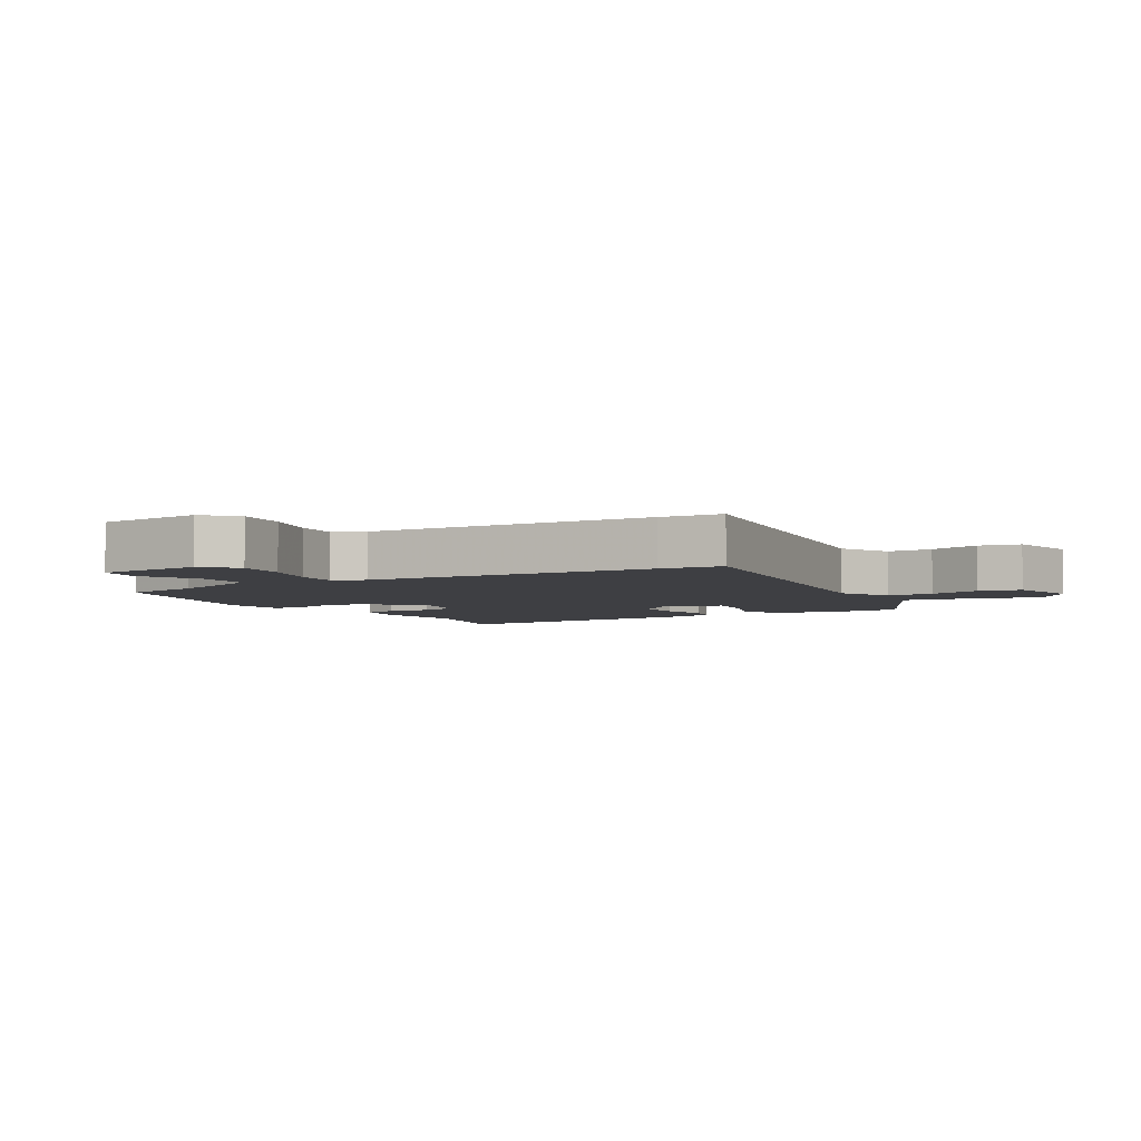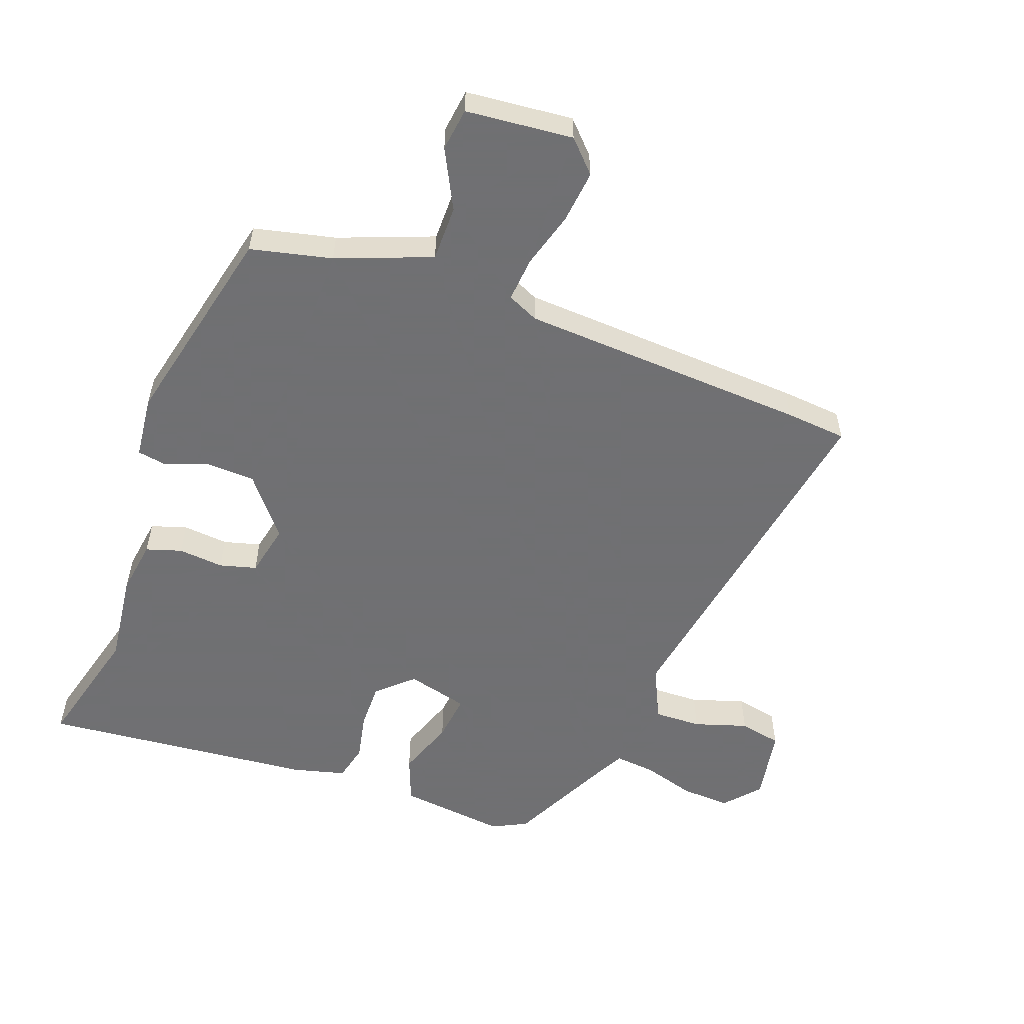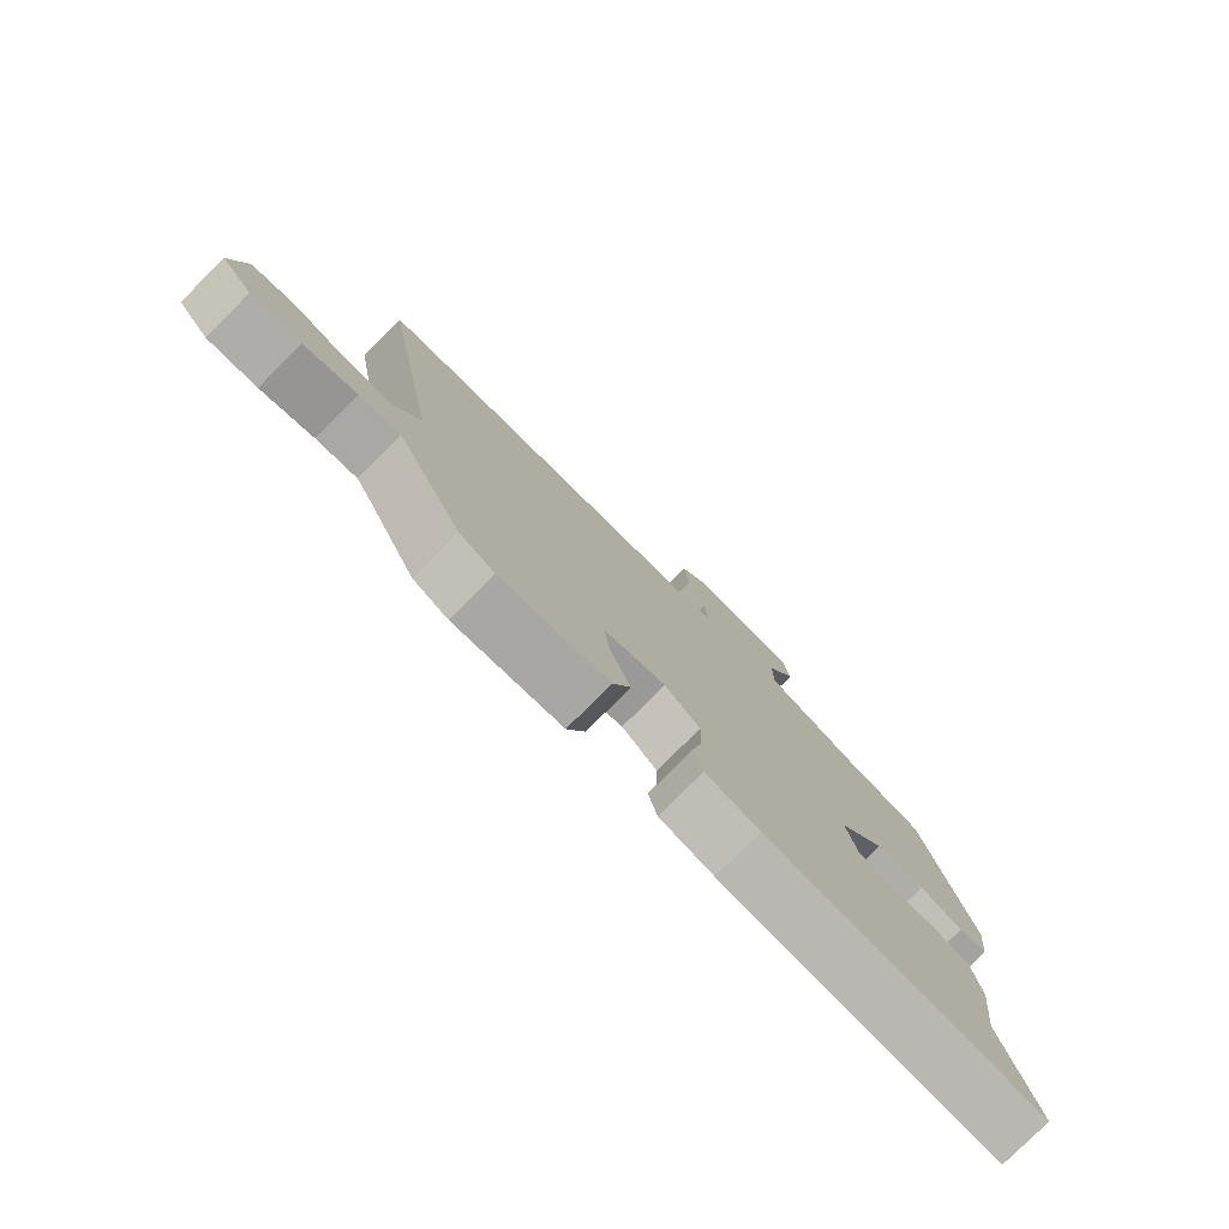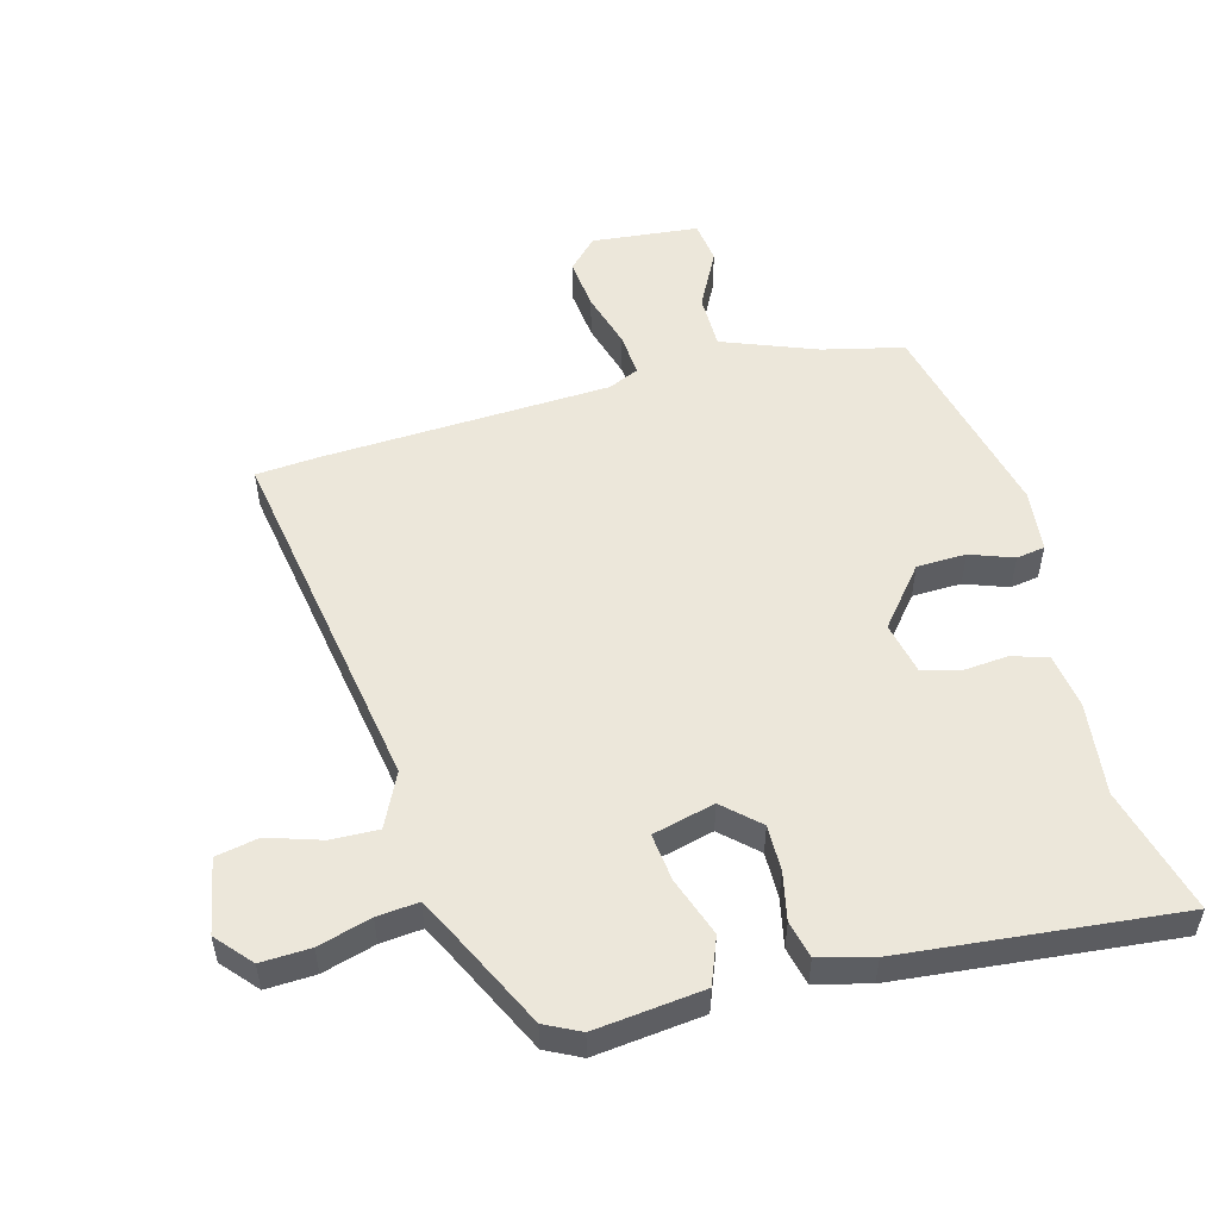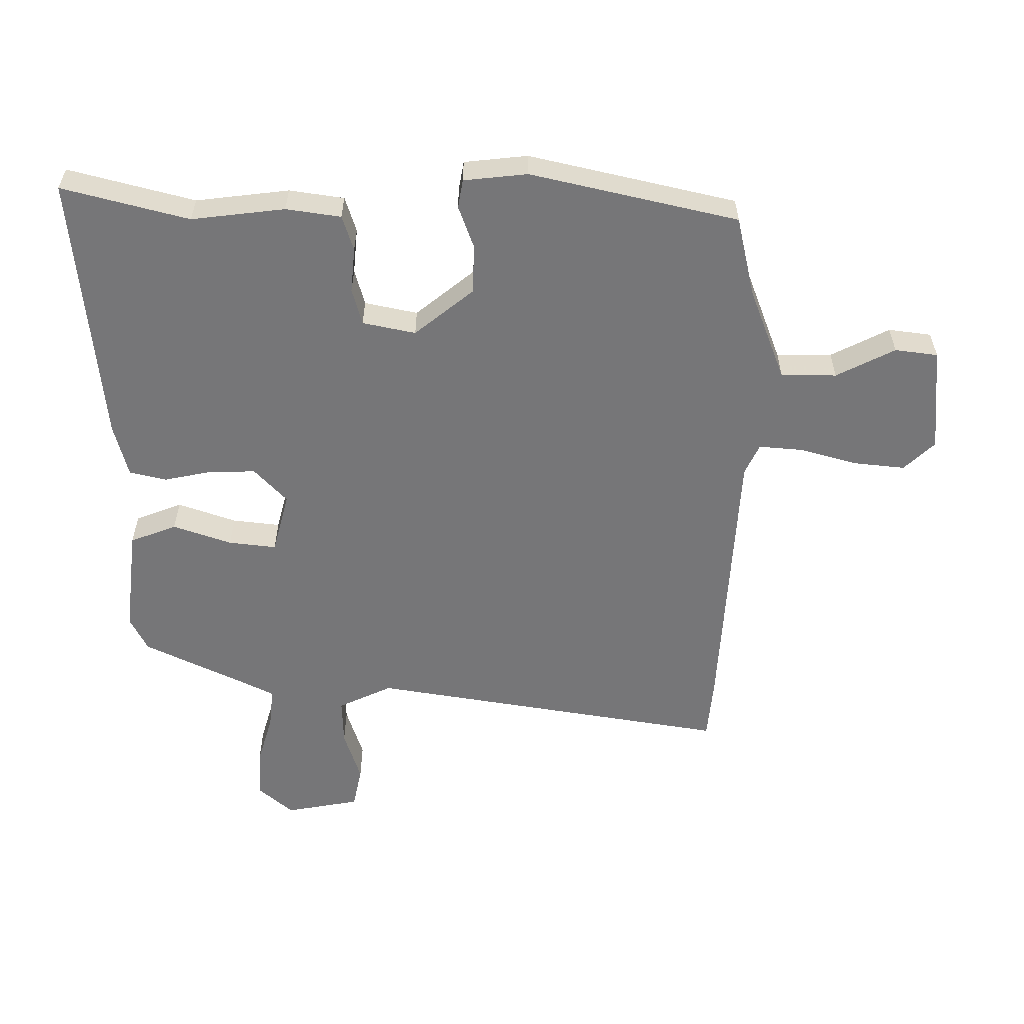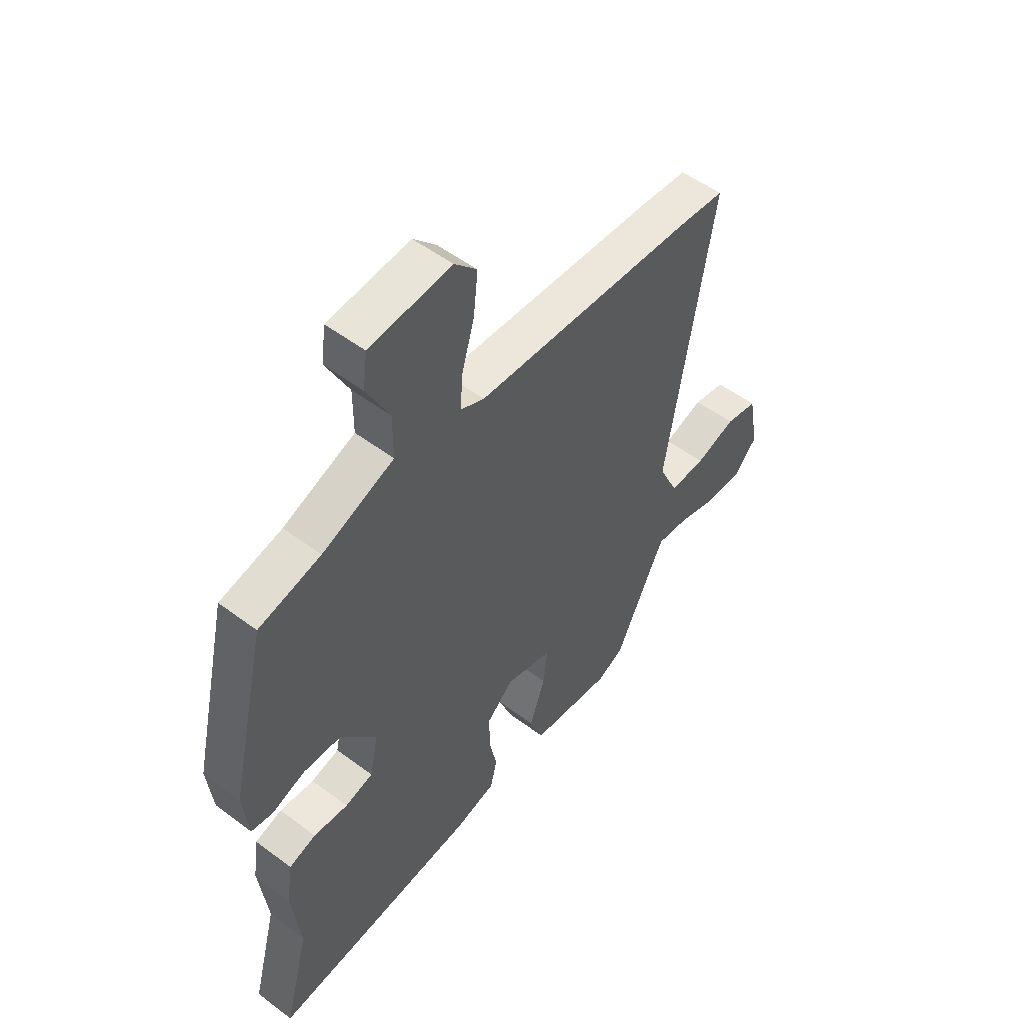
<metadata>
{"format":"obj","ext":"obj","renderer":"f3d","projection":"perspective","resolution":1024,"background":"white","views":[{"elev":-4.3,"azim":30.9,"up":"+Y"},{"elev":-55.0,"azim":-20.2,"up":"+Y"},{"elev":-79.1,"azim":135.0,"up":"+Z"},{"elev":52.3,"azim":165.1,"up":"+Y"},{"elev":-56.9,"azim":-90.2,"up":"+Y"},{"elev":52.5,"azim":-51.0,"up":"+Z"}]}
</metadata>
<code>
v 0.373 0.07 -0.516
v 0.317 0.07 -0.544
v 0.144 0.07 -0.523
v 0.115 0.07 -0.448
v 0.148 0.07 -0.354
v 0.157 0.07 -0.277
v 0.058 0.07 -0.251
v 0.002 0.07 -0.303
v 0.003 0.07 -0.377
v 0.019 0.07 -0.454
v 0.005 0.07 -0.514
v -0.081 0.07 -0.536
v -0.52 0.07 -0.577
v -0.467 0.07 -0.374
v -0.485 0.07 -0.224
v -0.472 0.07 -0.136
v -0.415 0.07 -0.118
v -0.342 0.07 -0.125
v -0.283 0.07 -0.109
v -0.265 0.07 -0.024
v -0.341 0.07 0.07
v -0.42 0.07 0.073
v -0.489 0.07 0.048
v -0.535 0.07 0.056
v -0.546 0.07 0.158
v -0.469 0.07 0.491
v -0.339 0.07 0.521
v -0.188 0.07 0.579
v -0.188 0.07 0.668
v -0.236 0.07 0.762
v -0.227 0.07 0.831
v -0.056 0.07 0.847
v -0.009 0.07 0.798
v -0.018 0.07 0.714
v -0.044 0.07 0.623
v -0.05 0.07 0.552
v 0 0.07 0.529
v 0.463 0.07 0.503
v 0.562 0.07 0.494
v 0.465 0.07 -0.088
v 0.506 0.07 -0.175
v 0.582 0.07 -0.173
v 0.667 0.07 -0.146
v 0.735 0.07 -0.16
v 0.757 0.07 -0.28
v 0.708 0.07 -0.336
v 0.629 0.07 -0.332
v 0.545 0.07 -0.307
v 0.479 0.07 -0.3
v 0.454 0.07 -0.349
v 0.373 0 -0.516
v 0.317 0 -0.544
v 0.144 0 -0.523
v 0.115 0 -0.448
v 0.148 0 -0.354
v 0.157 0 -0.277
v 0.058 0 -0.251
v 0.002 0 -0.303
v 0.003 0 -0.377
v 0.019 0 -0.454
v 0.005 0 -0.514
v -0.081 0 -0.536
v -0.52 0 -0.577
v -0.467 0 -0.374
v -0.485 0 -0.224
v -0.472 0 -0.136
v -0.415 0 -0.118
v -0.342 0 -0.125
v -0.283 0 -0.109
v -0.265 0 -0.024
v -0.341 0 0.07
v -0.42 0 0.073
v -0.489 0 0.048
v -0.535 0 0.056
v -0.546 0 0.158
v -0.469 0 0.491
v -0.339 0 0.521
v -0.188 0 0.579
v -0.188 0 0.668
v -0.236 0 0.762
v -0.227 0 0.831
v -0.056 0 0.847
v -0.009 0 0.798
v -0.018 0 0.714
v -0.044 0 0.623
v -0.05 0 0.552
v 0 0 0.529
v 0.463 0 0.503
v 0.562 0 0.494
v 0.465 0 -0.088
v 0.506 0 -0.175
v 0.582 0 -0.173
v 0.667 0 -0.146
v 0.735 0 -0.16
v 0.757 0 -0.28
v 0.708 0 -0.336
v 0.629 0 -0.332
v 0.545 0 -0.307
v 0.479 0 -0.3
v 0.454 0 -0.349
f 45 46 47 48
f 45 48 49
f 42 43 44 45
f 41 42 45 49
f 40 41 49 50
f 37 38 39 40
f 36 37 40 50
f 32 33 34 35
f 32 35 36
f 29 30 31 32
f 28 29 32 36
f 27 28 36 50
f 22 23 24 25
f 21 22 25 26
f 20 21 26 27
f 15 16 17 18
f 14 15 18 19
f 13 14 19
f 12 13 19
f 9 10 11 12
f 8 9 12 19
f 7 8 19 20
f 2 3 4 5
f 2 5 6
f 1 2 6
f 50 1 6
f 20 27 50
f 6 7 20 50
f 98 97 96 95
f 99 98 95
f 95 94 93 92
f 99 95 92 91
f 100 99 91 90
f 90 89 88 87
f 100 90 87 86
f 85 84 83 82
f 86 85 82
f 82 81 80 79
f 86 82 79 78
f 100 86 78 77
f 75 74 73 72
f 76 75 72 71
f 77 76 71 70
f 68 67 66 65
f 69 68 65 64
f 69 64 63
f 69 63 62
f 62 61 60 59
f 69 62 59 58
f 70 69 58 57
f 55 54 53 52
f 56 55 52
f 56 52 51
f 56 51 100
f 100 77 70
f 100 70 57 56
f 1 51 52 2
f 2 52 53 3
f 3 53 54 4
f 4 54 55 5
f 5 55 56 6
f 6 56 57 7
f 7 57 58 8
f 8 58 59 9
f 9 59 60 10
f 10 60 61 11
f 11 61 62 12
f 12 62 63 13
f 13 63 64 14
f 14 64 65 15
f 15 65 66 16
f 16 66 67 17
f 17 67 68 18
f 18 68 69 19
f 19 69 70 20
f 20 70 71 21
f 21 71 72 22
f 22 72 73 23
f 23 73 74 24
f 24 74 75 25
f 25 75 76 26
f 26 76 77 27
f 27 77 78 28
f 28 78 79 29
f 29 79 80 30
f 30 80 81 31
f 31 81 82 32
f 32 82 83 33
f 33 83 84 34
f 34 84 85 35
f 35 85 86 36
f 36 86 87 37
f 37 87 88 38
f 38 88 89 39
f 39 89 90 40
f 40 90 91 41
f 41 91 92 42
f 42 92 93 43
f 43 93 94 44
f 44 94 95 45
f 45 95 96 46
f 46 96 97 47
f 47 97 98 48
f 48 98 99 49
f 49 99 100 50
f 50 100 51 1

</code>
